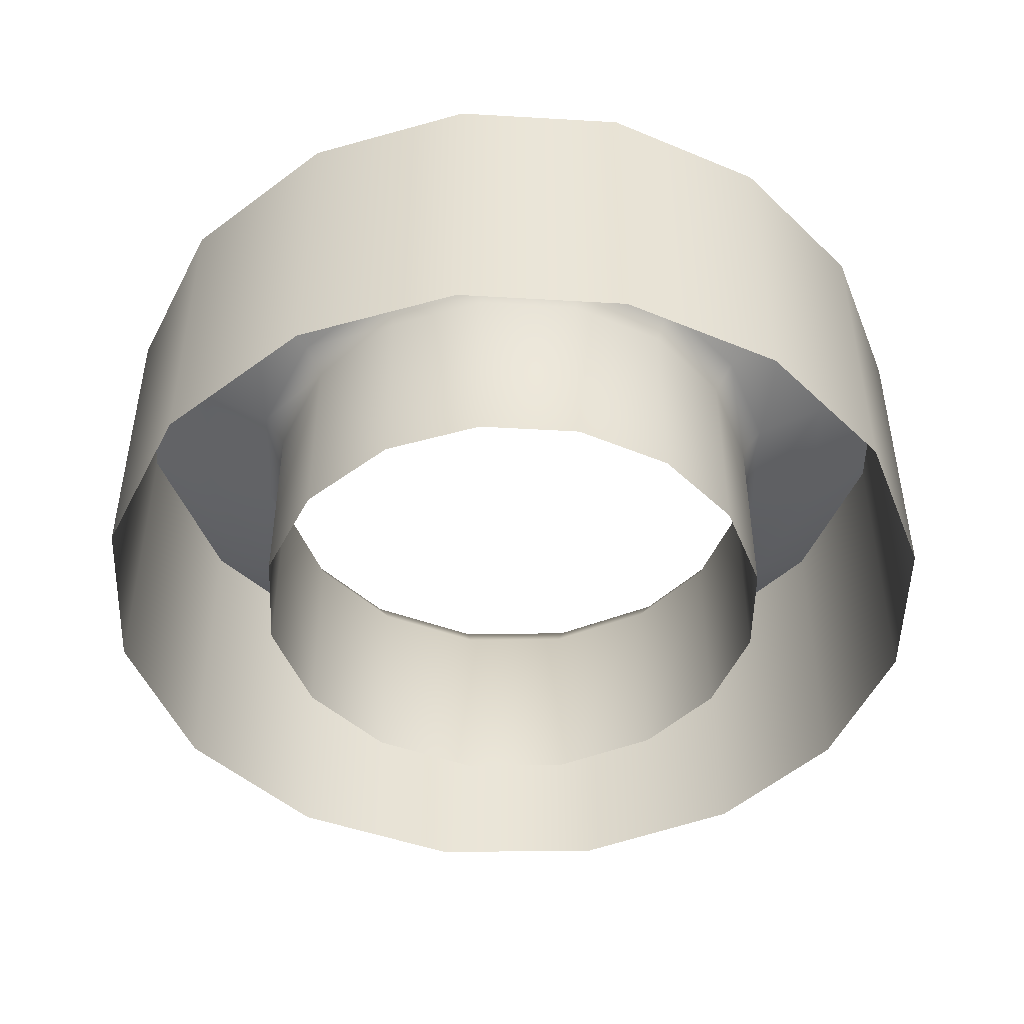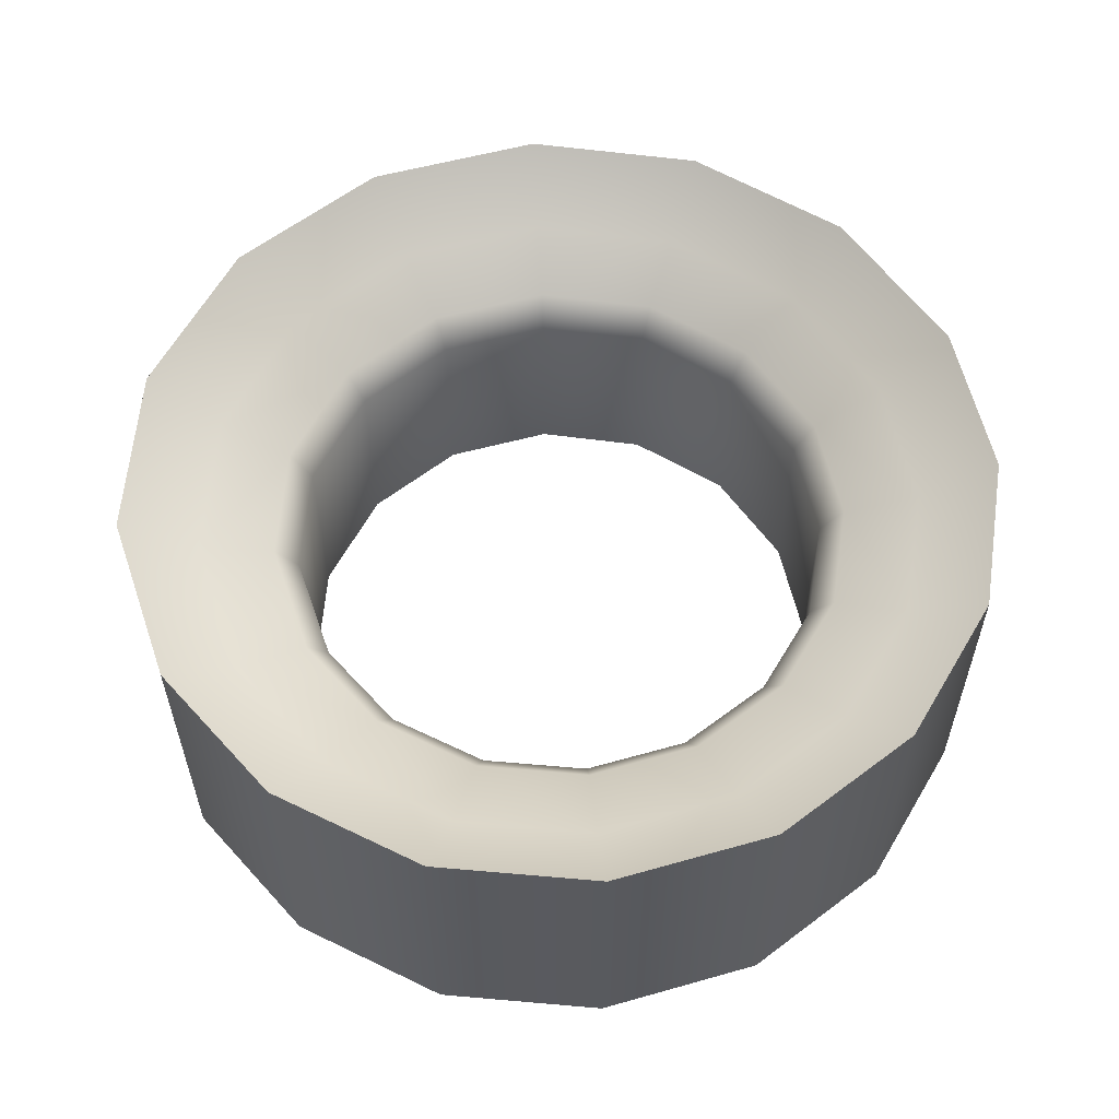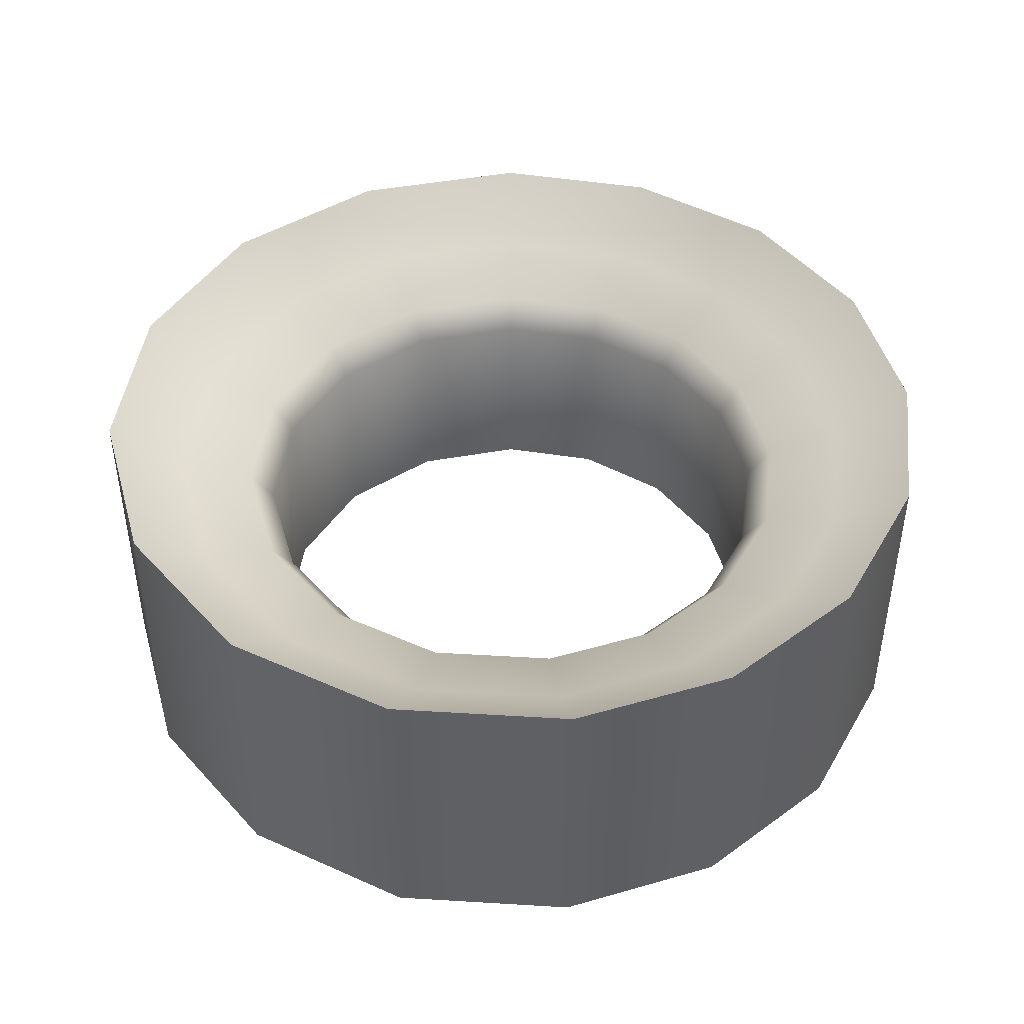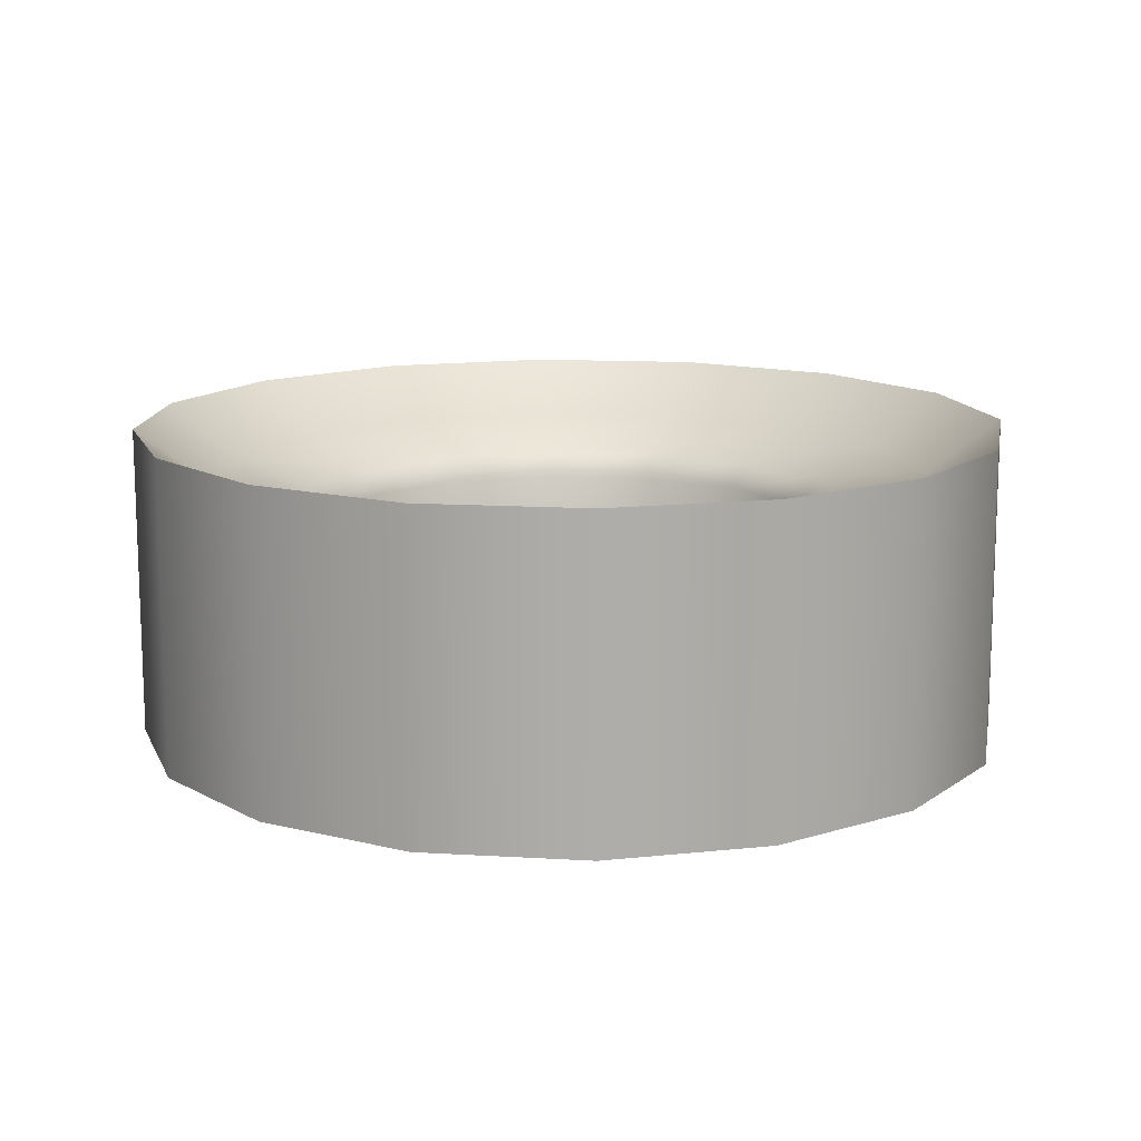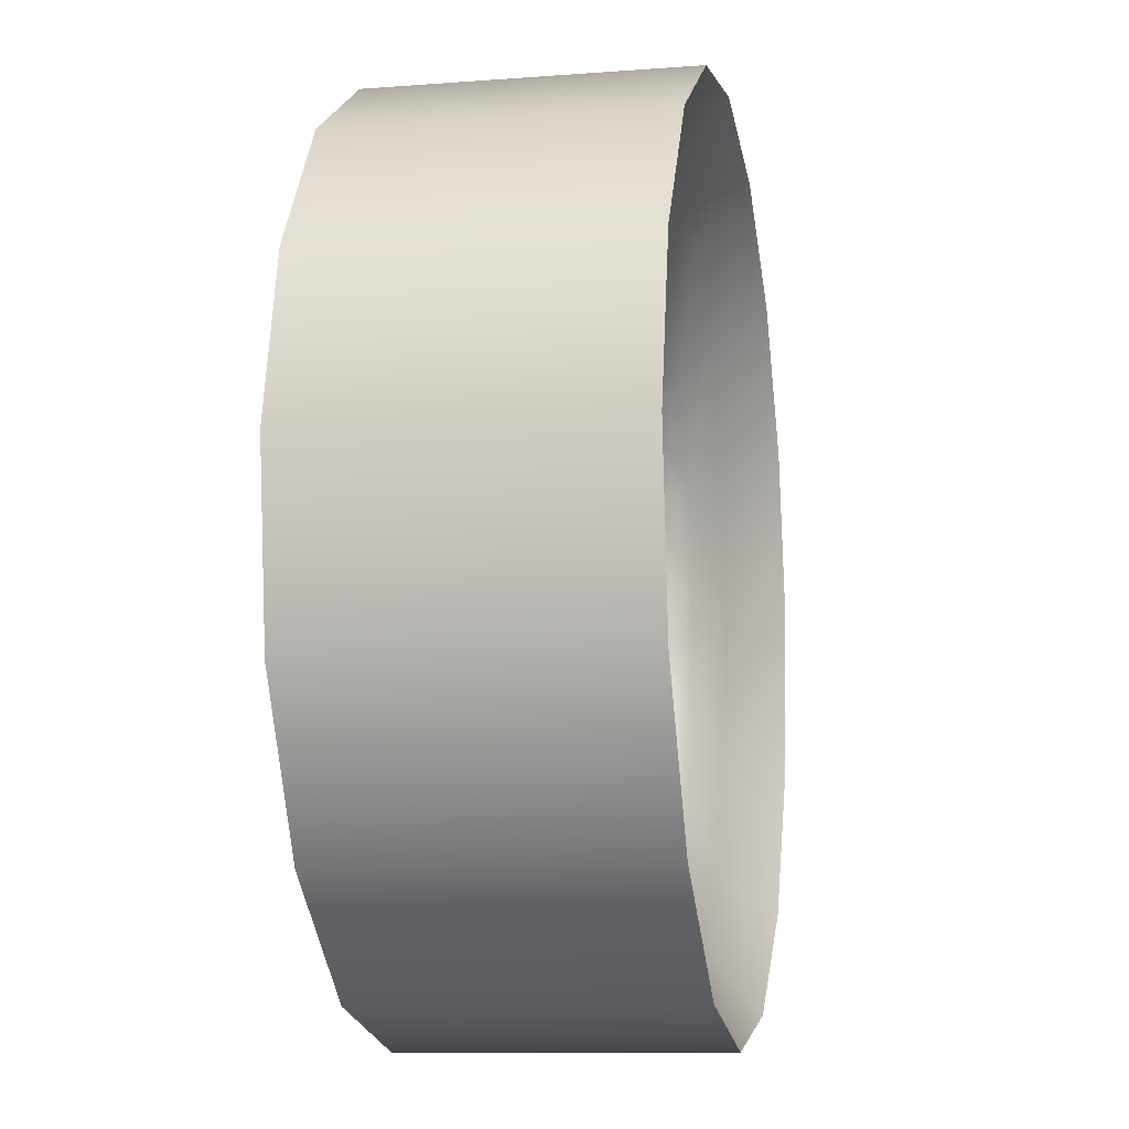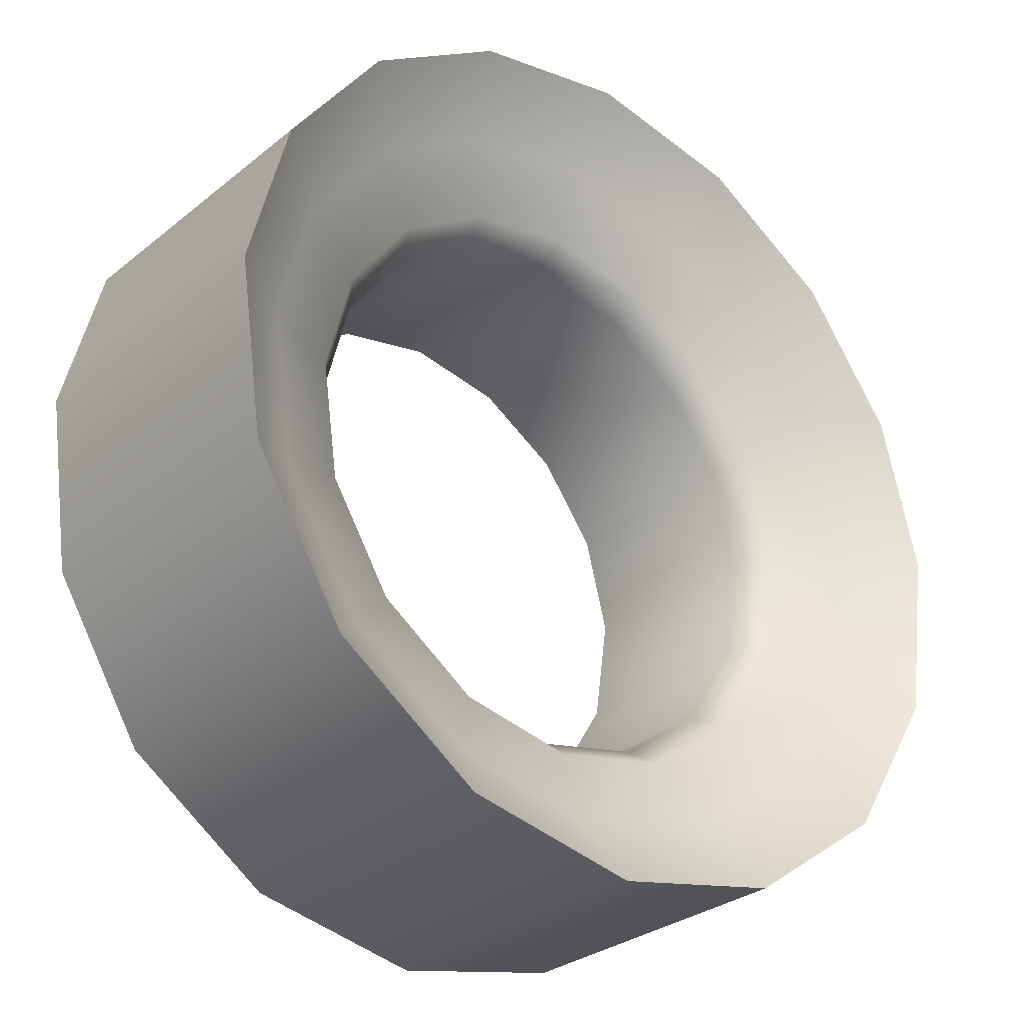
<metadata>
{"format":"obj","ext":"obj","renderer":"f3d","projection":"perspective","resolution":1024,"background":"white","views":[{"elev":-46.4,"azim":122.2,"up":"+Z"},{"elev":58.2,"azim":152.8,"up":"+Z"},{"elev":45.1,"azim":86.0,"up":"+Z"},{"elev":13.2,"azim":-161.4,"up":"+Z"},{"elev":-11.0,"azim":-79.4,"up":"+Y"},{"elev":-29.5,"azim":-40.4,"up":"+Y"}]}
</metadata>
<code>
o sponza_39
v 12.76 122.3 -24.67
v 13.71 122.1 -24.67
v 13.71 122.6 -24.83
v 12.95 122.7 -24.83
v 12.04 123.9 -26.36
v 11.94 124.6 -26.36
v 11.94 124.6 -25.04
v 12.04 123.9 -25.04
v 11.54 125.5 -24.67
v 11.32 124.6 -24.67
v 11.8 124.6 -24.83
v 11.98 125.3 -24.83
v 11 123.5 -24.31
v 11.45 123.7 -24.67
v 10.84 124.7 -24.31
v 11 123.5 -26.36
v 10.84 124.7 -26.36
v 13.06 126.1 -26.36
v 13.71 126.2 -26.36
v 13.71 126.2 -25.04
v 13.06 126.1 -25.04
v 12.65 127.1 -24.31
v 12.83 126.7 -24.67
v 13.71 126.9 -24.67
v 13.71 127.3 -24.31
v 12.65 127.1 -26.36
v 13.71 127.3 -26.36
v 14.66 122.3 -24.67
v 14.47 122.7 -24.83
v 15.48 124.6 -26.36
v 15.38 123.9 -26.36
v 15.38 123.9 -25.04
v 15.48 124.6 -25.04
v 16.1 124.6 -24.67
v 15.88 125.5 -24.67
v 15.44 125.3 -24.83
v 15.62 124.6 -24.83
v 15.97 123.7 -24.67
v 16.42 123.5 -24.31
v 16.58 124.7 -24.31
v 16.42 123.5 -26.36
v 16.58 124.7 -26.36
v 14.36 126.1 -26.36
v 14.36 126.1 -25.04
v 14.59 126.7 -24.67
v 14.77 127.1 -24.31
v 14.77 127.1 -26.36
v 11.96 122.8 -24.67
v 12.31 123.2 -24.83
v 11.91 123.8 -24.83
v 13.01 122.8 -26.36
v 12.42 123.3 -26.36
v 12.42 123.3 -25.04
v 13.01 122.8 -25.04
v 12.07 126.2 -24.67
v 12.4 125.9 -24.83
v 13.01 126.3 -24.83
v 12.57 121.8 -24.31
v 11.61 122.5 -24.31
v 12.57 121.8 -26.36
v 11.61 122.5 -26.36
v 12.11 125.2 -26.36
v 12.5 125.8 -26.36
v 12.5 125.8 -25.04
v 12.11 125.2 -25.04
v 11.11 125.7 -24.31
v 11.74 126.6 -24.31
v 11.11 125.7 -26.36
v 11.74 126.6 -26.36
v 15.51 123.8 -24.83
v 15.11 123.2 -24.83
v 15.46 122.8 -24.67
v 14.41 122.8 -26.36
v 14.41 122.8 -25.04
v 15 123.3 -25.04
v 15 123.3 -26.36
v 14.41 126.3 -24.83
v 15.02 125.9 -24.83
v 15.35 126.2 -24.67
v 14.85 121.8 -24.31
v 15.81 122.5 -24.31
v 14.85 121.8 -26.36
v 15.81 122.5 -26.36
v 15.31 125.2 -26.36
v 15.31 125.2 -25.04
v 14.92 125.8 -25.04
v 14.92 125.8 -26.36
v 16.31 125.7 -24.31
v 15.68 126.6 -24.31
v 16.31 125.7 -26.36
v 15.68 126.6 -26.36
v 13.71 122.7 -26.36
v 13.71 122.7 -25.04
v 13.71 126.4 -24.83
v 13.71 121.6 -24.31
v 13.71 121.6 -26.36
v 11 123.5 -24.31
v 10.84 124.7 -24.31
v 12.65 127.1 -24.31
v 13.71 127.3 -24.31
v 16.42 123.5 -24.31
v 16.58 124.7 -24.31
v 14.77 127.1 -24.31
v 12.57 121.8 -24.31
v 11.61 122.5 -24.31
v 11.11 125.7 -24.31
v 11.74 126.6 -24.31
v 14.85 121.8 -24.31
v 15.81 122.5 -24.31
v 16.31 125.7 -24.31
v 15.68 126.6 -24.31
v 13.71 121.6 -24.31
f 1 2 3
f 1 3 4
f 5 6 7
f 5 7 8
f 9 10 11
f 9 11 12
f 97 14 10
f 97 10 98
f 16 13 15
f 16 15 17
f 18 19 20
f 18 20 21
f 99 23 24
f 99 24 100
f 26 22 25
f 26 25 27
f 2 28 29
f 2 29 3
f 30 31 32
f 30 32 33
f 34 35 36
f 34 36 37
f 34 38 101
f 34 101 102
f 40 39 41
f 40 41 42
f 19 43 44
f 19 44 20
f 24 45 103
f 24 103 100
f 25 46 47
f 25 47 27
f 14 48 49
f 14 49 50
f 51 52 53
f 51 53 54
f 23 55 56
f 23 56 57
f 104 1 48
f 104 48 105
f 60 58 59
f 60 59 61
f 62 63 64
f 62 64 65
f 106 9 55
f 106 55 107
f 68 66 67
f 68 67 69
f 38 70 71
f 38 71 72
f 73 74 75
f 73 75 76
f 45 77 78
f 45 78 79
f 28 108 109
f 28 109 72
f 80 82 83
f 80 83 81
f 84 85 86
f 84 86 87
f 35 110 111
f 35 111 79
f 88 90 91
f 88 91 89
f 48 1 4
f 48 4 49
f 52 5 8
f 52 8 53
f 55 9 12
f 55 12 56
f 105 48 14
f 105 14 97
f 61 59 13
f 61 13 16
f 63 18 21
f 63 21 64
f 107 55 23
f 107 23 99
f 69 67 22
f 69 22 26
f 72 71 29
f 72 29 28
f 76 75 32
f 76 32 31
f 79 78 36
f 79 36 35
f 72 109 101
f 72 101 38
f 81 83 41
f 81 41 39
f 87 86 44
f 87 44 43
f 79 111 103
f 79 103 45
f 89 91 47
f 89 47 46
f 10 14 50
f 10 50 11
f 92 51 54
f 92 54 93
f 24 23 57
f 24 57 94
f 1 104 112
f 1 112 2
f 96 95 58
f 96 58 60
f 6 62 65
f 6 65 7
f 98 10 9
f 98 9 106
f 17 15 66
f 17 66 68
f 34 37 70
f 34 70 38
f 92 93 74
f 92 74 73
f 24 94 77
f 24 77 45
f 2 112 108
f 2 108 28
f 95 96 82
f 95 82 80
f 30 33 85
f 30 85 84
f 34 102 110
f 34 110 35
f 40 42 90
f 40 90 88
f 11 50 8
f 11 8 7
f 94 57 21
f 94 21 20
f 70 37 33
f 70 33 32
f 77 94 20
f 77 20 44
f 49 4 54
f 49 54 53
f 56 12 65
f 56 65 64
f 29 71 75
f 29 75 74
f 36 78 86
f 36 86 85
f 50 49 53
f 50 53 8
f 57 56 64
f 57 64 21
f 71 70 32
f 71 32 75
f 78 77 44
f 78 44 86
f 4 3 93
f 4 93 54
f 12 11 7
f 12 7 65
f 3 29 74
f 3 74 93
f 37 36 85
f 37 85 33

</code>
